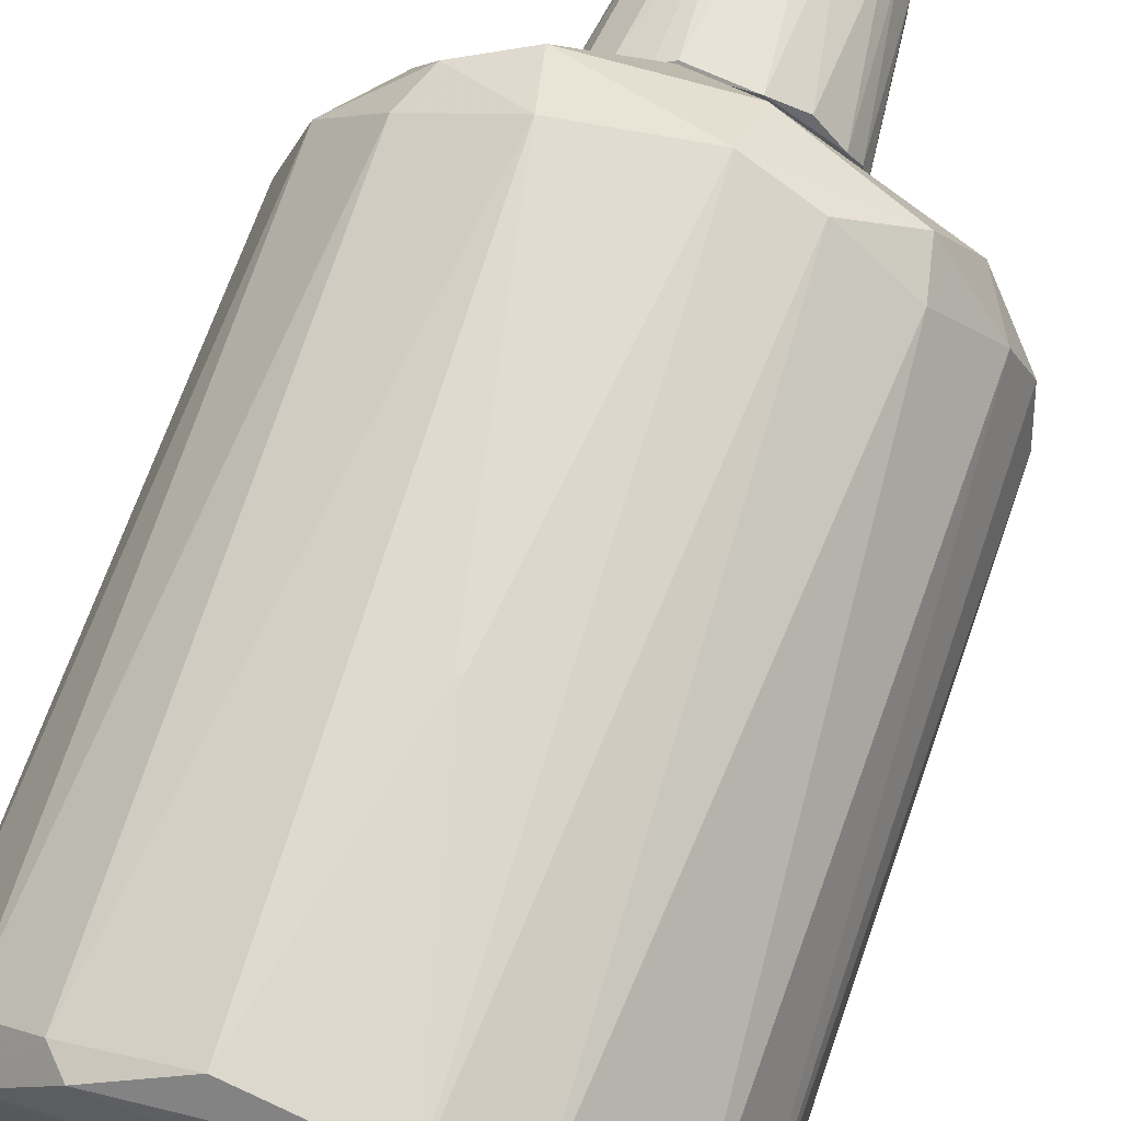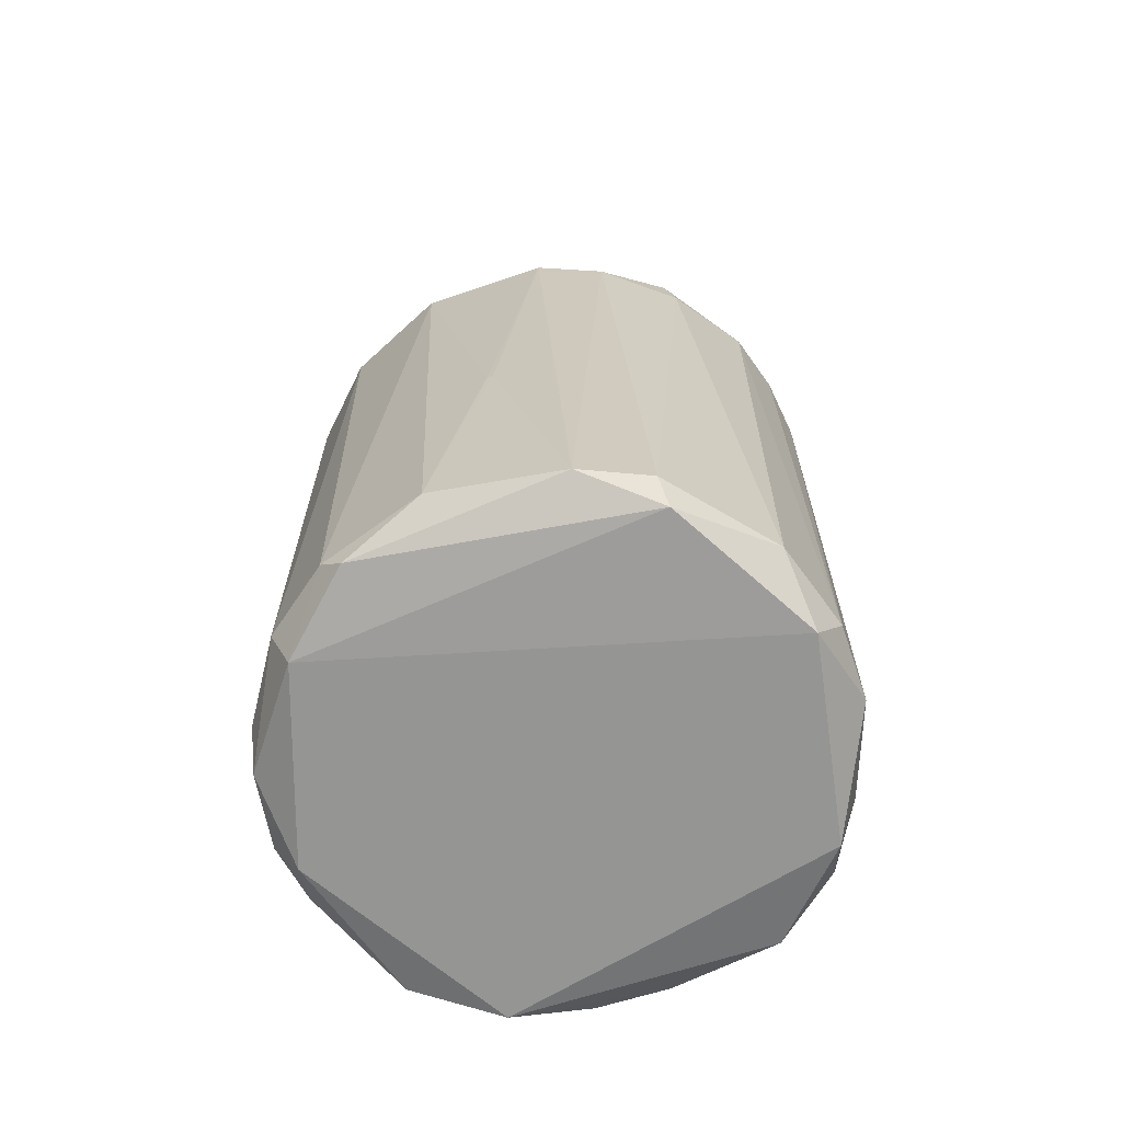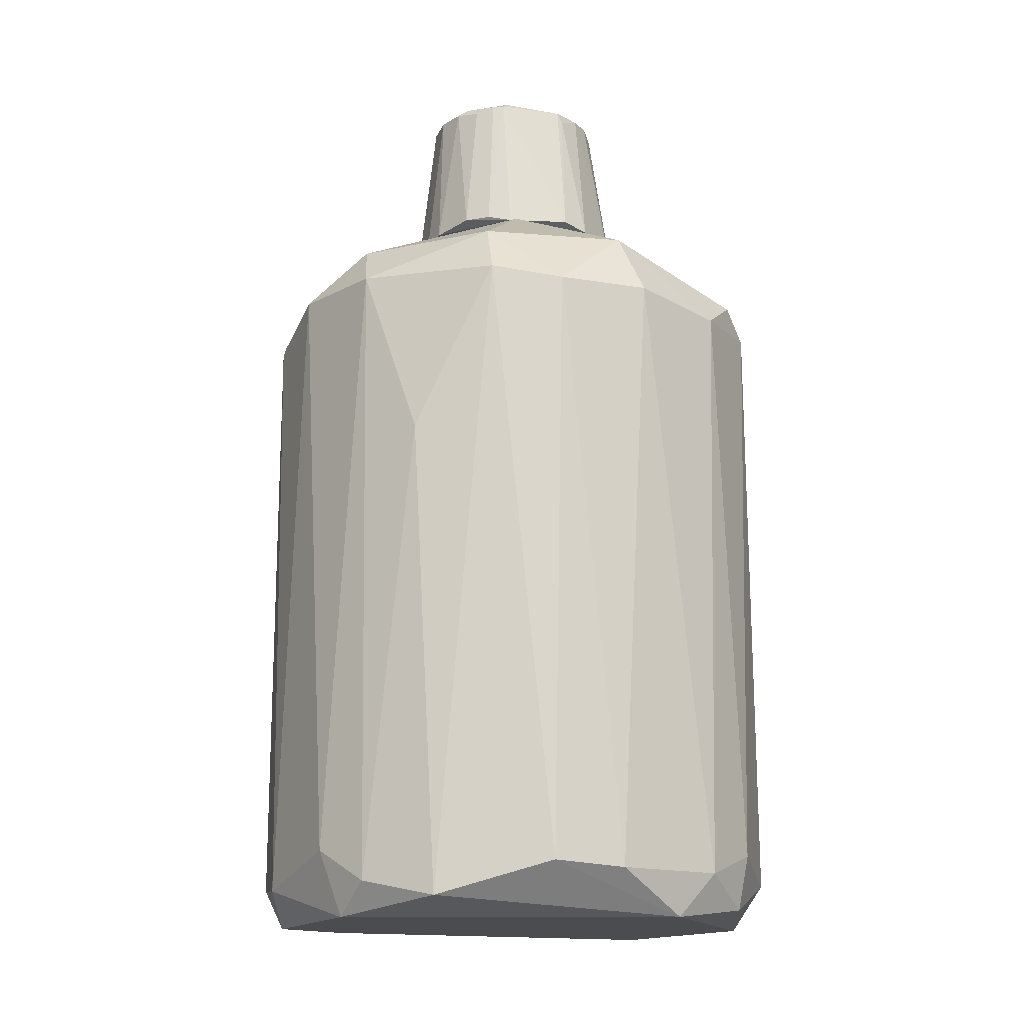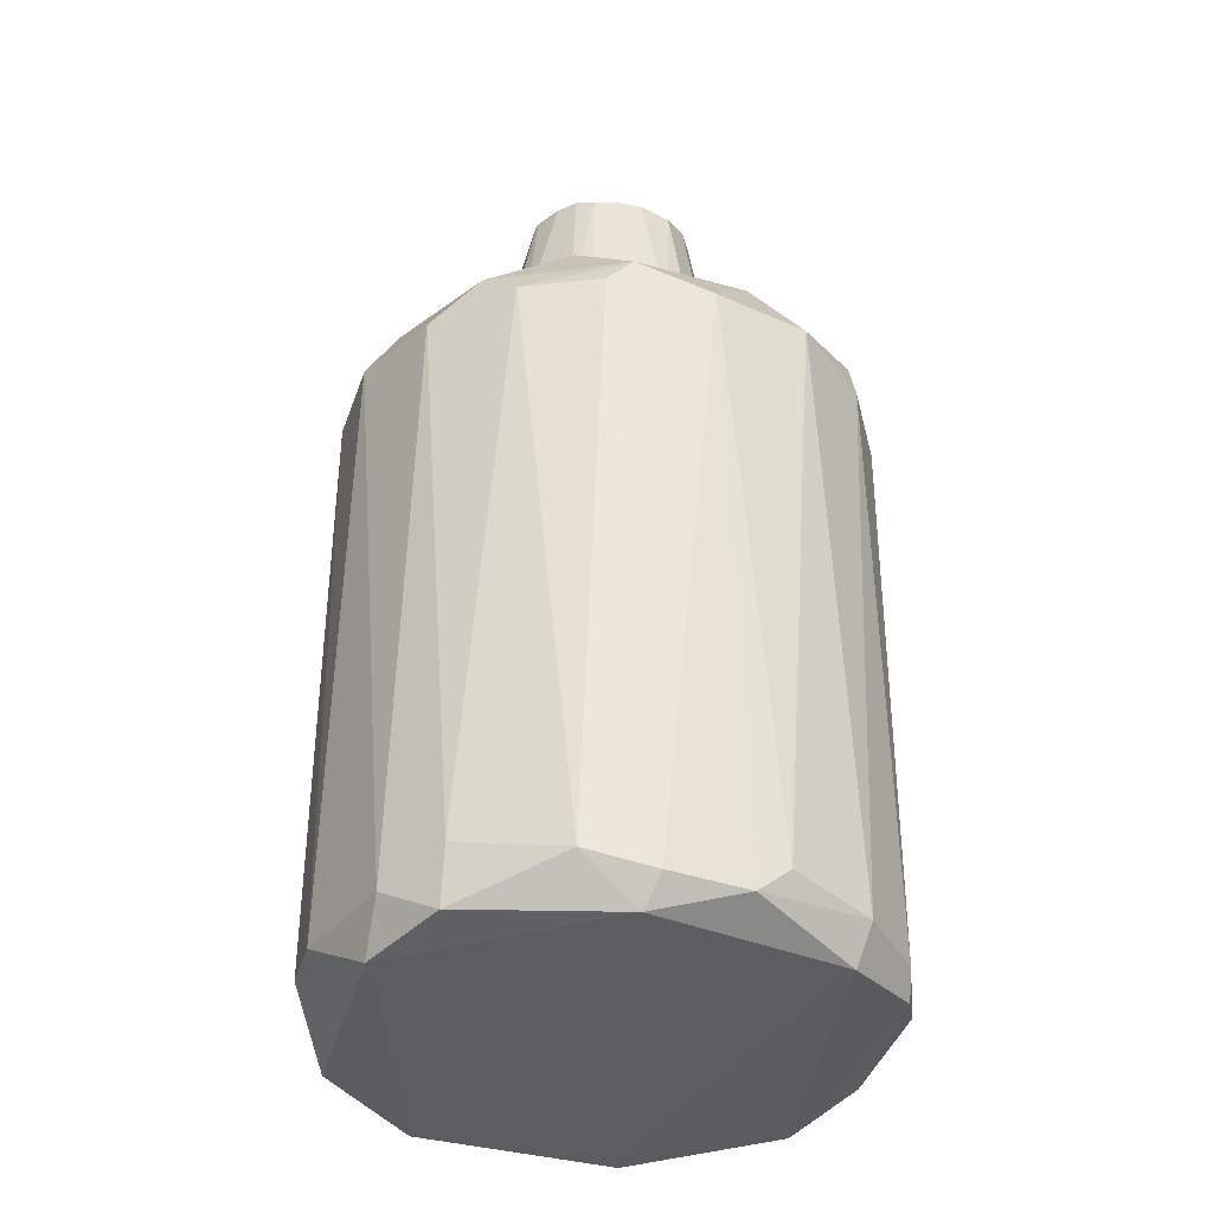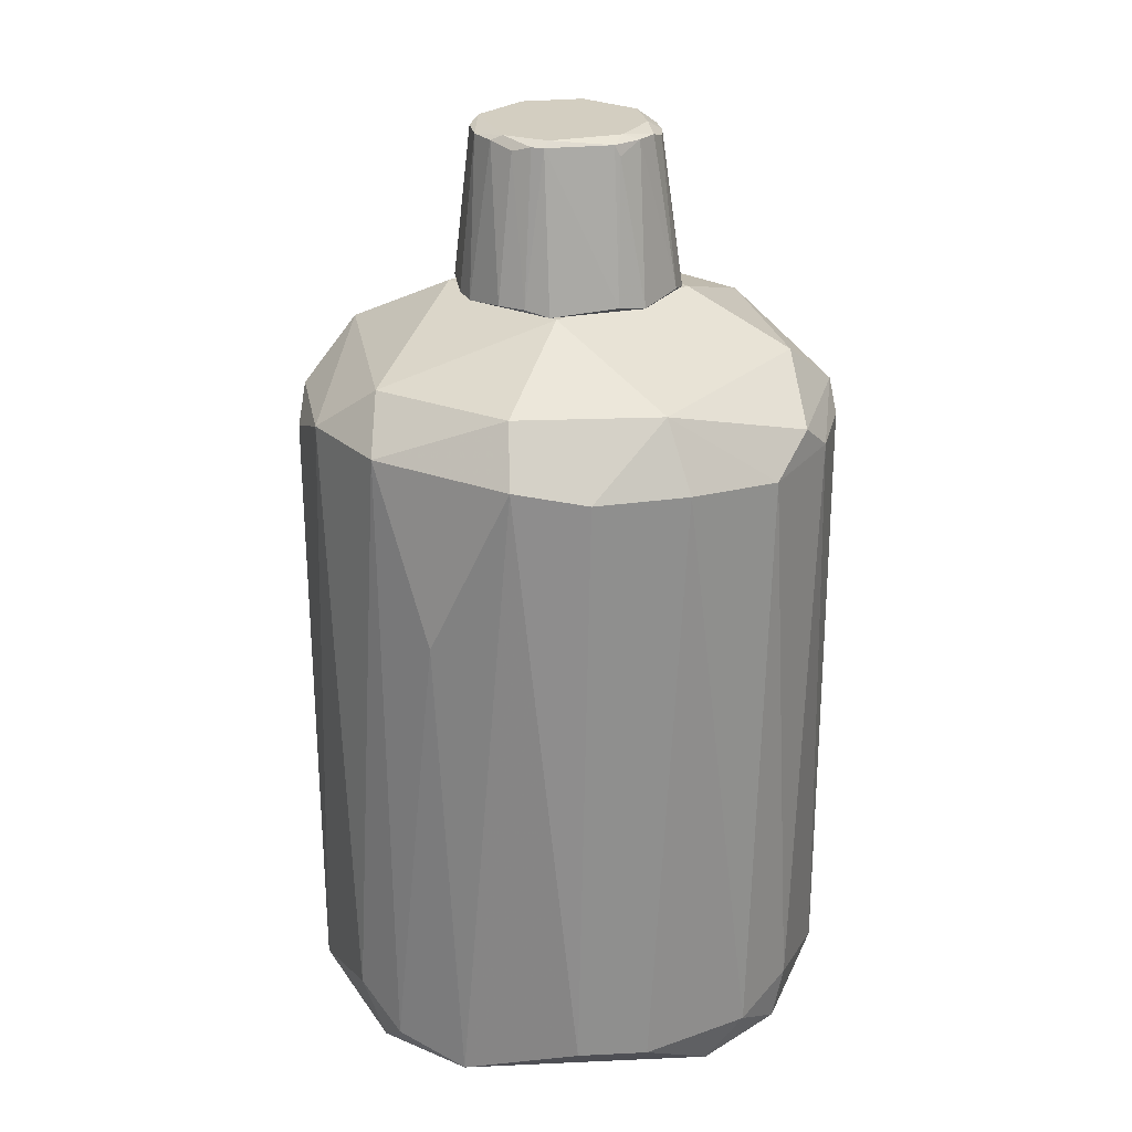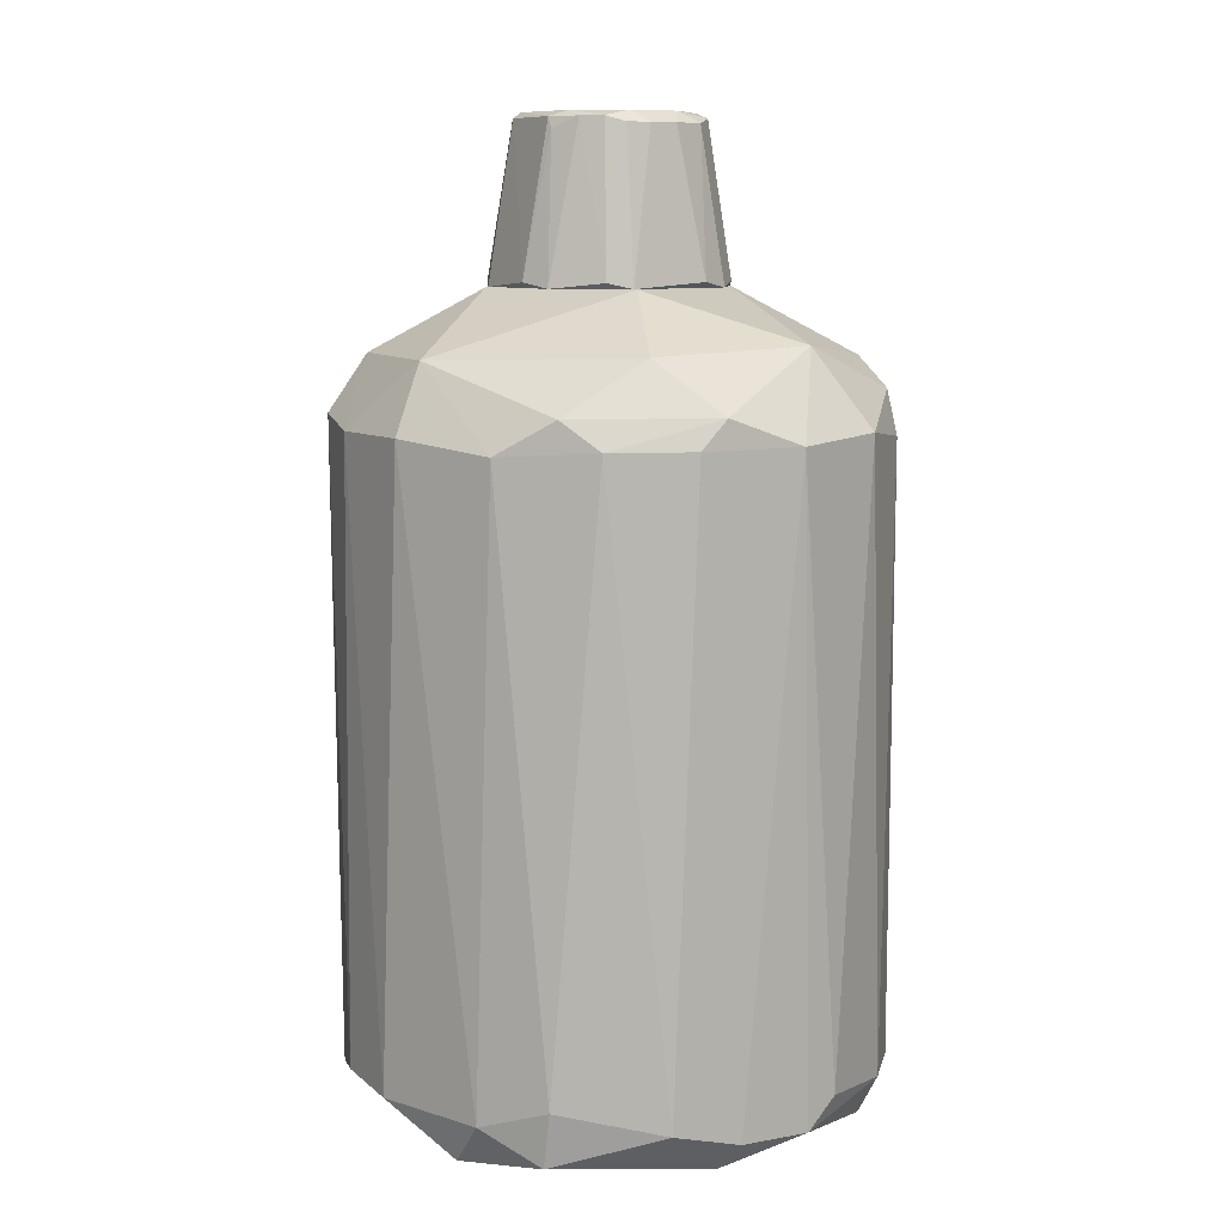
<metadata>
{"format":"obj","ext":"obj","renderer":"f3d","projection":"perspective","resolution":1024,"background":"white","views":[{"elev":70.6,"azim":19.5,"up":"+Z"},{"elev":-67.4,"azim":14.3,"up":"+Y"},{"elev":-15.2,"azim":163.4,"up":"+Y"},{"elev":-36.0,"azim":-104.7,"up":"+Y"},{"elev":25.2,"azim":169.8,"up":"+Y"},{"elev":9.2,"azim":-120.9,"up":"+Y"}]}
</metadata>
<code>
o convex_0
v -0.06421 -0.788 -0.4921
v 0.007082 -0.3188 0.4974
v -0.002992 -0.3188 0.4974
v 0.05813 0.5787 -0.2167
v 0.4968 -0.8086 -0.02284
v -0.4825 -0.8289 0.0995
v -0.4825 0.3848 -0.07379
v 0.3132 0.395 0.375
v 0.3947 0.3746 -0.2982
v -0.2886 0.4051 0.3851
v 0.2723 -0.8595 0.3953
v -0.1254 0.344 -0.4819
v -0.3499 -0.8493 -0.339
v 0.2723 -0.8391 -0.4104
v -0.2377 -0.8493 0.4258
v 0.4764 0.3644 0.1301
v 0.1806 0.3644 -0.4614
v -0.05404 0.5787 0.2117
v -0.4315 0.344 0.2525
v -0.3703 0.3848 -0.3187
v 0.07847 0.3644 0.4872
v 0.4253 -0.7984 0.2627
v -0.4723 -0.7882 -0.1656
v 0.405 -0.8697 -0.237
v 0.2112 0.5787 0.03828
v -0.36 -0.8697 0.2933
v -0.2071 0.5787 -0.07369
v 0.1397 -0.8187 0.4769
v 0.4764 0.3748 -0.1248
v -0.1459 0.3338 0.4769
v 0.4458 -0.7473 -0.2268
v -0.3906 -0.7984 0.3137
v -0.2683 -0.788 -0.4206
v -0.1968 -0.8697 -0.4206
v -0.36 0.4868 0.1709
v -0.09482 0.4665 -0.4207
v 0.0683 -0.7778 -0.4921
v -0.4927 0.3338 0.06889
v -0.09482 -0.7982 0.4872
v 0.3335 0.3033 0.375
v -0.3193 0.3236 0.3852
v 0.08874 0.4665 0.4157
v -0.4213 0.3338 -0.2676
v -0.2988 0.3236 -0.4002
v 0.3744 0.4665 -0.2064
v 0.4458 -0.8697 0.1403
v 0.04786 0.344 -0.4921
v 0.3744 0.4767 0.1709
v -0.3703 -0.7472 -0.339
v 0.3132 0.04819 -0.3901
v 0.2621 -0.7982 0.4258
v 0.2009 0.3338 0.4564
v 0.4866 -0.7984 0.1097
v 0.4356 0.344 0.2423
v 0.4968 0.3134 0.03828
v -0.4927 -0.8188 -0.04318
v 0.1703 0.4665 -0.3901
v 0.3846 -0.8086 -0.3187
v -0.2785 -0.8084 0.4157
v -0.4519 -0.8697 -0.06362
v -0.3805 0.4766 -0.1554
v -0.1765 0.4563 0.4055
v -0.4723 -0.7778 0.1607
v -0.4825 0.3338 -0.1248
f 56 38 64
f 3 2 21
f 4 18 25
f 11 15 26
f 18 4 27
f 15 11 28
f 21 2 28
f 3 21 30
f 5 24 31
f 29 5 31
f 9 29 31
f 6 26 32
f 12 1 33
f 14 24 34
f 24 26 34
f 33 1 34
f 13 33 34
f 19 10 35
f 18 27 35
f 27 4 36
f 17 14 37
f 34 1 37
f 14 34 37
f 35 7 38
f 19 35 38
f 2 3 39
f 28 2 39
f 15 28 39
f 3 30 39
f 10 19 41
f 30 10 41
f 19 32 41
f 21 8 42
f 25 18 42
f 7 20 43
f 12 33 44
f 36 12 44
f 20 36 44
f 43 20 44
f 4 25 45
f 29 9 45
f 22 11 46
f 24 5 46
f 11 26 46
f 26 24 46
f 1 12 47
f 12 36 47
f 37 1 47
f 17 37 47
f 16 29 48
f 42 8 48
f 25 42 48
f 45 25 48
f 29 45 48
f 13 23 49
f 33 13 49
f 23 43 49
f 44 33 49
f 43 44 49
f 17 9 50
f 14 17 50
f 11 22 51
f 28 11 51
f 22 40 51
f 51 40 52
f 8 21 52
f 21 28 52
f 40 8 52
f 28 51 52
f 46 5 53
f 22 46 53
f 8 40 54
f 40 22 54
f 48 8 54
f 16 48 54
f 53 16 54
f 22 53 54
f 5 29 55
f 29 16 55
f 53 5 55
f 16 53 55
f 6 38 56
f 9 17 57
f 36 4 57
f 4 45 57
f 45 9 57
f 17 47 57
f 47 36 57
f 24 14 58
f 9 31 58
f 31 24 58
f 50 9 58
f 14 50 58
f 26 15 59
f 32 26 59
f 15 39 59
f 39 30 59
f 30 41 59
f 41 32 59
f 23 13 60
f 26 6 60
f 13 34 60
f 34 26 60
f 6 56 60
f 56 23 60
f 20 7 61
f 7 35 61
f 35 27 61
f 36 20 61
f 27 36 61
f 10 30 62
f 30 21 62
f 35 10 62
f 18 35 62
f 42 18 62
f 21 42 62
f 6 32 63
f 32 19 63
f 38 6 63
f 19 38 63
f 38 7 64
f 7 43 64
f 43 23 64
f 23 56 64
o convex_1
v -0.1969 0.5788 -0.07384
v 0.201 0.5891 0.03832
v 0.1908 0.5891 0.07914
v -0.1357 0.8746 -0.04325
v -0.08465 0.5788 0.1913
v 0.06833 0.5788 -0.2065
v 0.1499 0.8746 0.05873
v 0.08873 0.8644 -0.1453
v -0.1051 0.8644 0.1302
v -0.06424 0.844 -0.1555
v 0.05812 0.5788 0.2016
v -0.1969 0.5891 0.06892
v 0.1908 0.5788 -0.08407
v 0.06833 0.8644 0.1506
v -0.1051 0.5788 -0.1861
v 0.1704 0.8644 -0.03306
v -0.1663 0.8542 0.02813
v -0.1357 0.8644 -0.09426
v -0.02343 0.8644 0.1607
v 0.1499 0.5891 -0.1555
v 0.1704 0.5788 0.1199
v -0.1765 0.5788 0.1199
v 0.05812 0.8746 -0.1453
v 0.1295 0.8644 0.1097
v -0.05404 0.5891 -0.2065
v 0.1193 0.5891 0.1709
v 0.1499 0.8644 -0.08407
v -0.05404 0.8746 0.1403
v 0.06833 0.8644 -0.1555
v 0.1704 0.8644 0.02813
v -0.1458 0.8542 0.08933
v -0.1765 0.5891 -0.1147
v -0.156 0.8542 -0.06366
v -0.05404 0.5891 0.2016
v -0.05404 0.8644 -0.1555
v -0.1357 0.5891 0.1607
v -0.07445 0.8542 0.1506
v 0.201 0.5788 -0.03306
v -0.1357 0.8746 0.04854
v 0.02751 0.8644 0.1607
v -0.1663 0.8542 -0.02284
v -0.1051 0.8644 -0.1249
v 0.1499 0.8644 0.07914
v 0.1091 0.5891 -0.1861
v 0.1295 0.8746 -0.09426
v 0.1193 0.8542 -0.1249
v -0.07445 0.8746 -0.1249
v 0.05812 0.8746 0.1403
f 92 104 112
f 69 65 70
f 69 70 75
f 75 70 77
f 70 65 79
f 77 70 84
f 66 67 85
f 75 77 85
f 65 69 86
f 76 65 86
f 68 71 87
f 70 79 89
f 79 74 89
f 78 75 90
f 75 85 90
f 88 78 90
f 85 88 90
f 80 77 91
f 77 84 91
f 71 68 92
f 87 72 93
f 70 89 93
f 67 66 94
f 66 80 94
f 80 71 94
f 81 76 95
f 86 73 95
f 76 86 95
f 79 65 96
f 82 96 97
f 96 65 97
f 69 75 98
f 89 74 99
f 87 93 99
f 93 89 99
f 86 69 100
f 73 86 100
f 92 73 101
f 83 92 101
f 69 98 101
f 98 83 101
f 100 69 101
f 73 100 101
f 80 66 102
f 77 80 102
f 66 85 102
f 85 77 102
f 68 81 103
f 92 68 103
f 73 92 103
f 95 73 103
f 81 95 103
f 75 78 104
f 92 83 104
f 98 75 104
f 83 98 104
f 65 76 105
f 81 68 105
f 76 81 105
f 68 82 105
f 82 97 105
f 97 65 105
f 74 79 106
f 79 96 106
f 96 82 106
f 99 74 106
f 85 67 107
f 71 88 107
f 88 85 107
f 67 94 107
f 94 71 107
f 84 70 108
f 70 93 108
f 93 72 108
f 71 80 109
f 87 71 109
f 72 87 109
f 80 91 109
f 109 91 110
f 91 84 110
f 84 108 110
f 108 72 110
f 72 109 110
f 82 68 111
f 68 87 111
f 87 99 111
f 106 82 111
f 99 106 111
f 88 71 112
f 78 88 112
f 71 92 112
f 104 78 112

</code>
